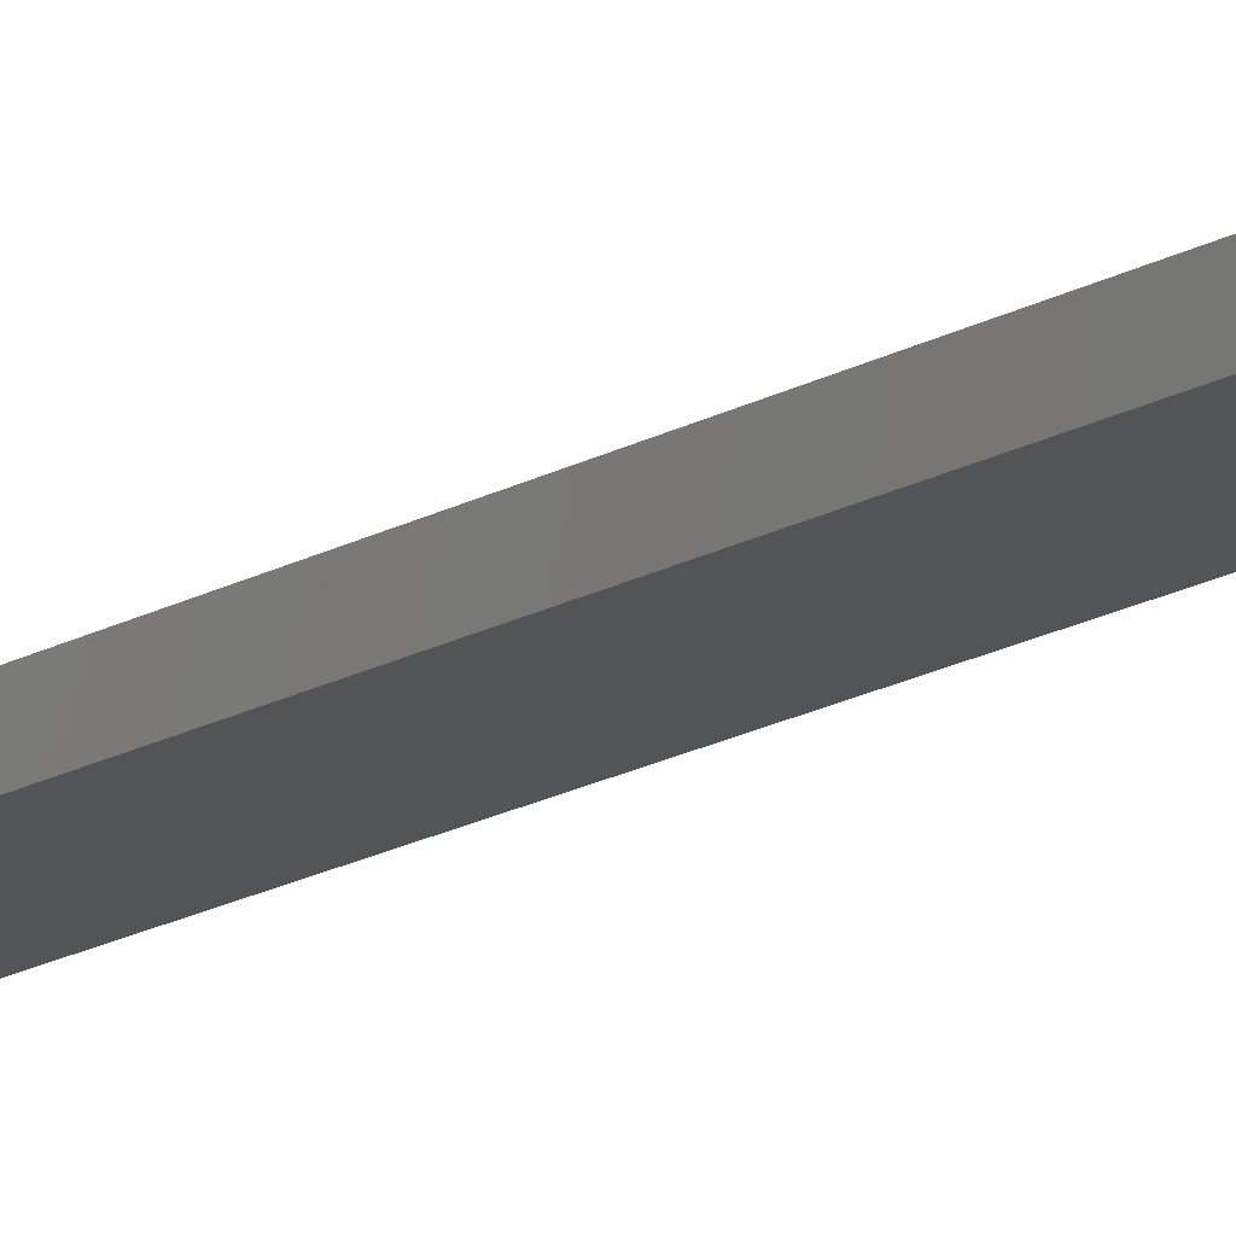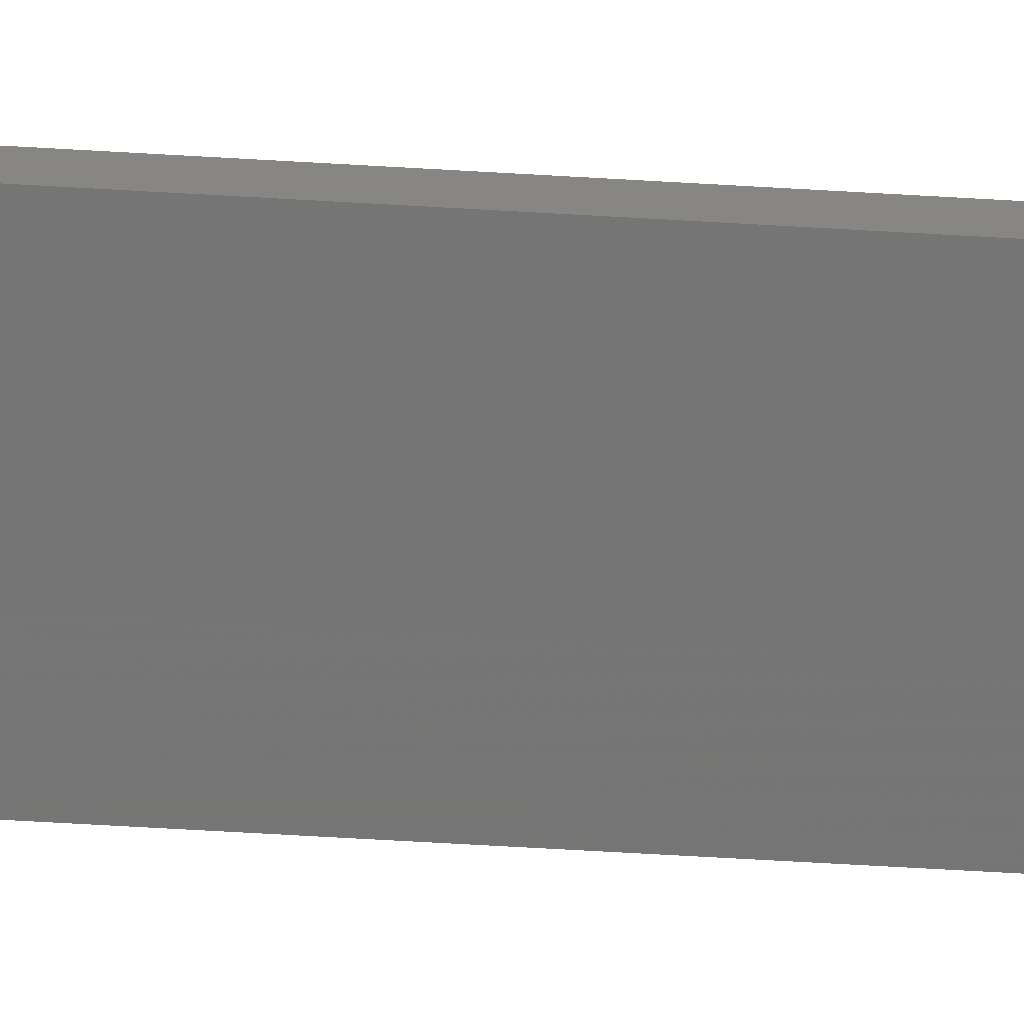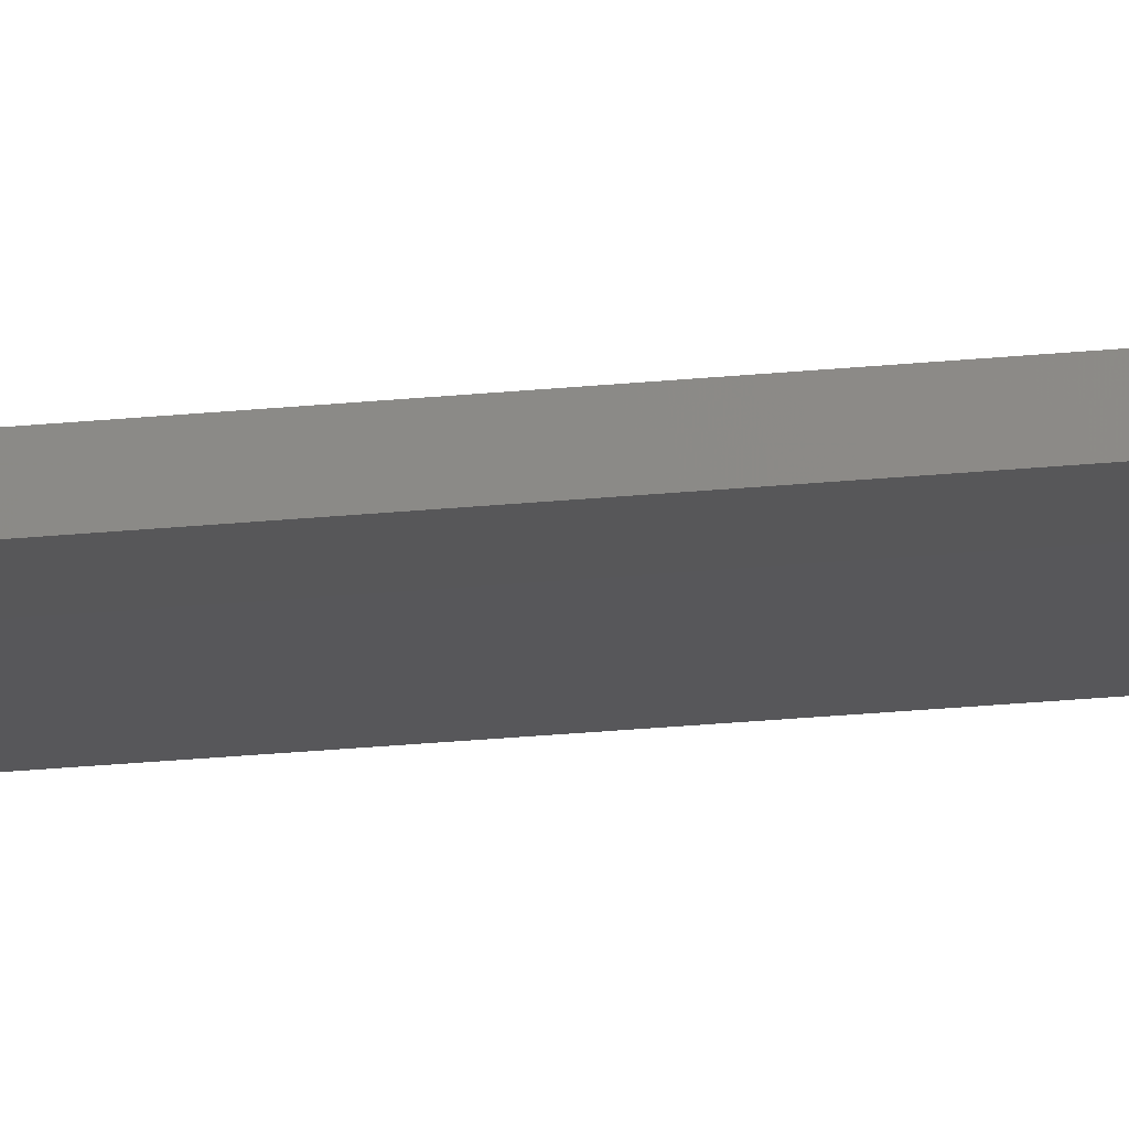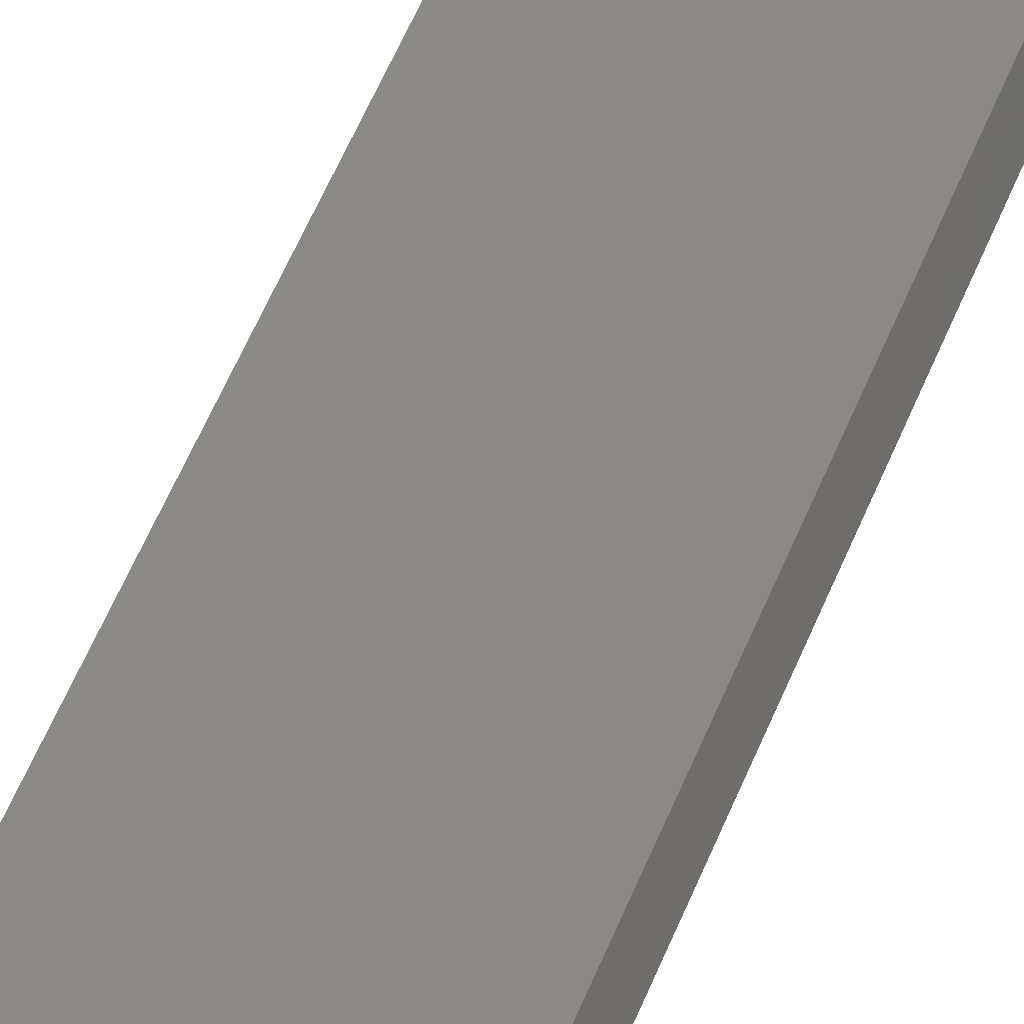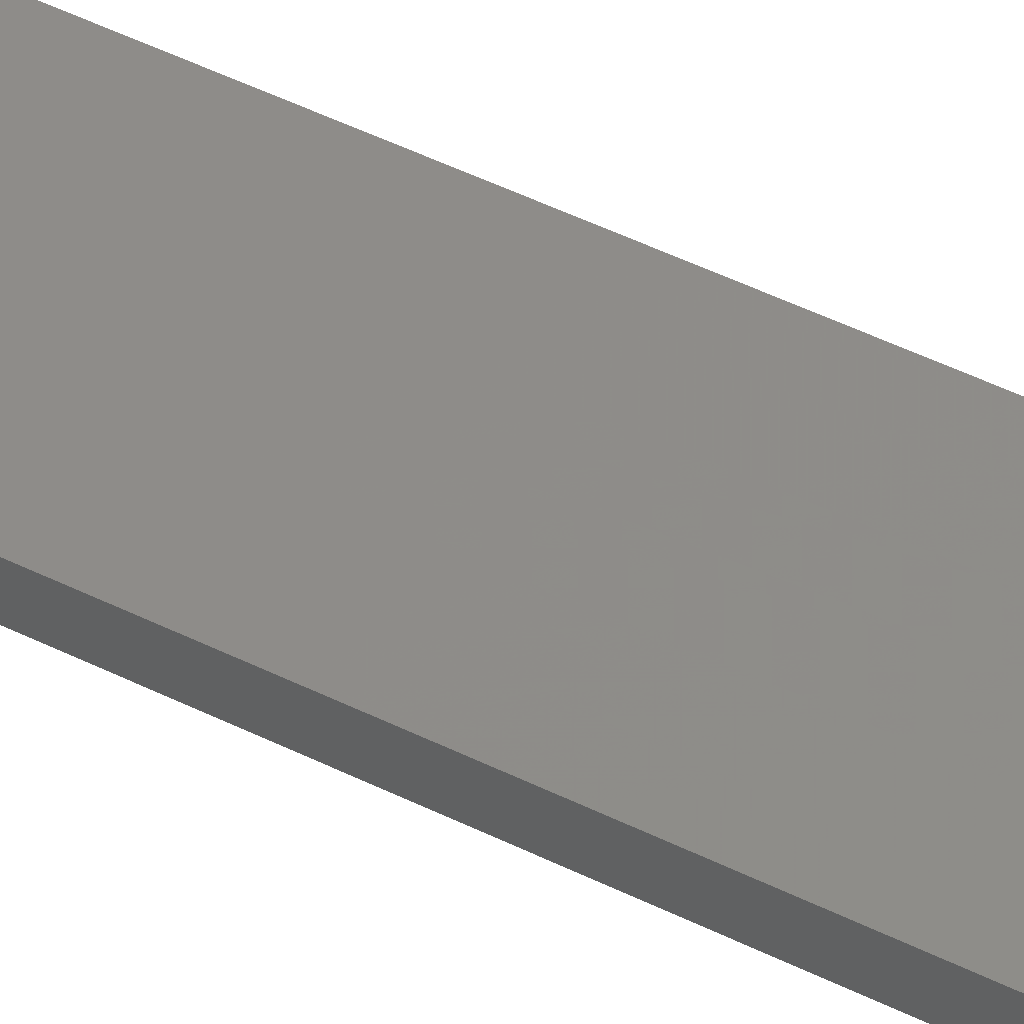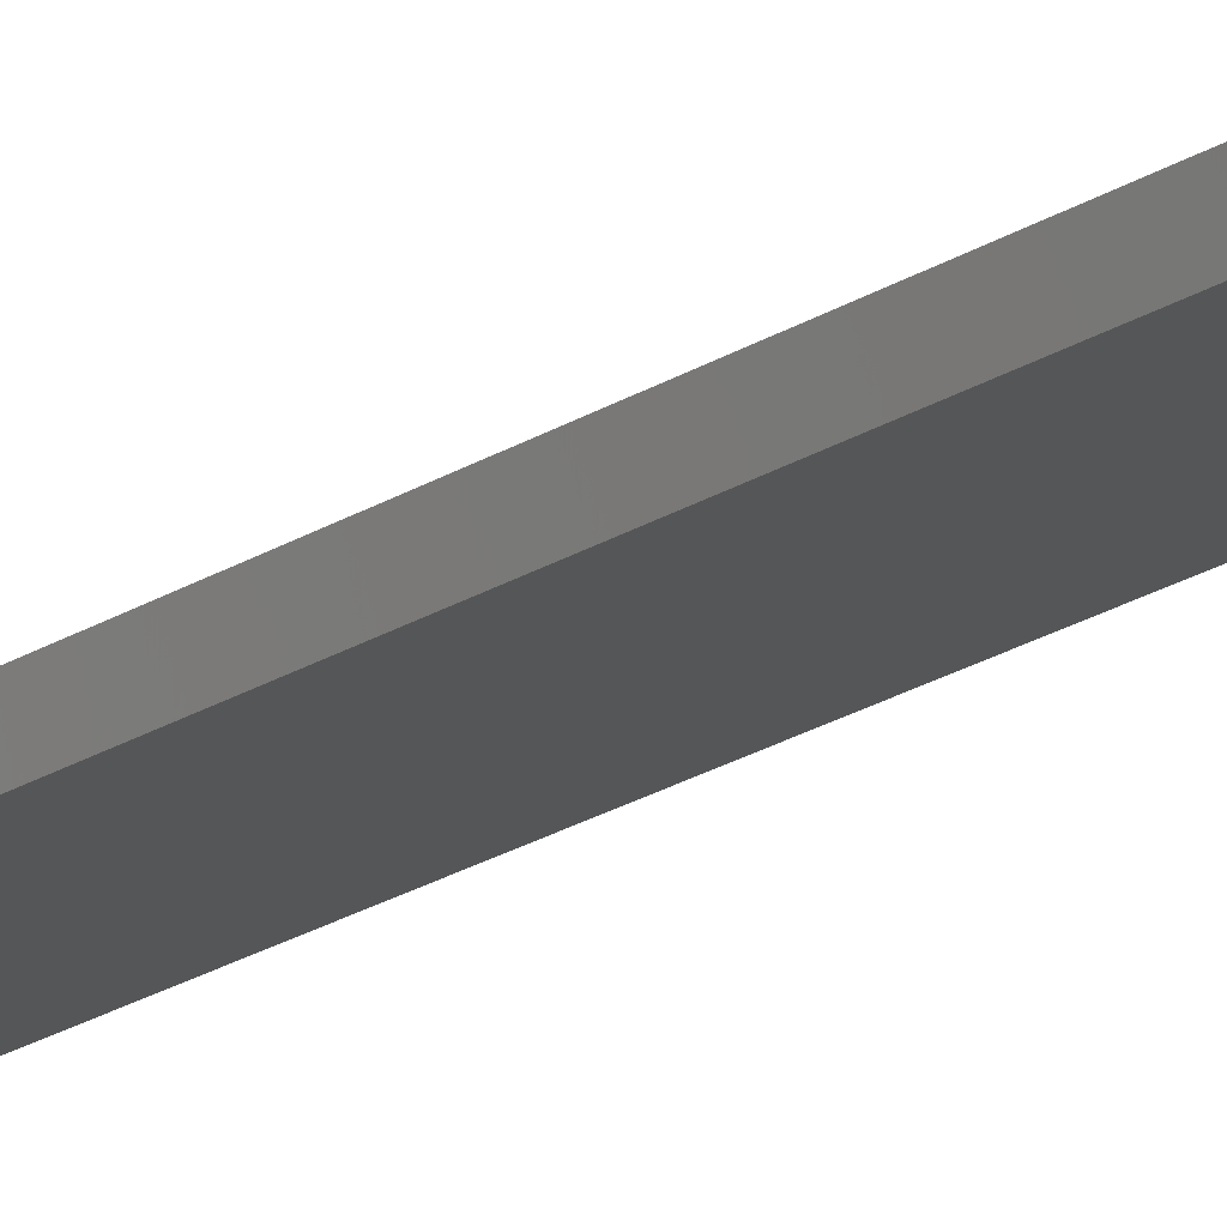
<metadata>
{"format":"stl","ext":"stl","renderer":"f3d","projection":"perspective","resolution":1024,"background":"white","views":[{"elev":-17.0,"azim":139.2,"up":"+Y"},{"elev":-55.8,"azim":-93.7,"up":"+Y"},{"elev":-30.1,"azim":97.8,"up":"+Y"},{"elev":39.2,"azim":-163.0,"up":"+Y"},{"elev":34.0,"azim":126.6,"up":"+Y"},{"elev":-20.8,"azim":139.4,"up":"+Y"}]}
</metadata>
<code>
# stl→obj: 16 verts, 28 faces
v 19.15 2.377 -352.9
v 19.15 2.377 -349.3
v 19.26 2.355 -349.3
v 19.26 2.355 -352.9
v 19.37 2.332 -349.3
v 19.37 2.332 -352.9
v 19.47 2.309 -352.9
v 19.47 2.309 -349.3
v 19.46 2.26 -349.3
v 19.46 2.26 -352.9
v 19.14 2.328 -349.3
v 19.25 2.306 -352.9
v 19.25 2.306 -349.3
v 19.36 2.283 -349.3
v 19.14 2.328 -352.9
v 19.36 2.283 -352.9
f 1 2 3
f 4 3 5
f 4 1 3
f 6 4 5
f 7 5 8
f 7 6 5
f 7 9 10
f 8 9 7
f 11 12 13
f 13 12 14
f 15 12 11
f 14 16 9
f 12 16 14
f 16 10 9
f 15 11 1
f 11 2 1
f 14 9 8
f 5 14 8
f 3 13 14
f 3 14 5
f 2 11 13
f 2 13 3
f 16 6 10
f 10 6 7
f 12 4 16
f 16 4 6
f 15 1 12
f 12 1 4

</code>
